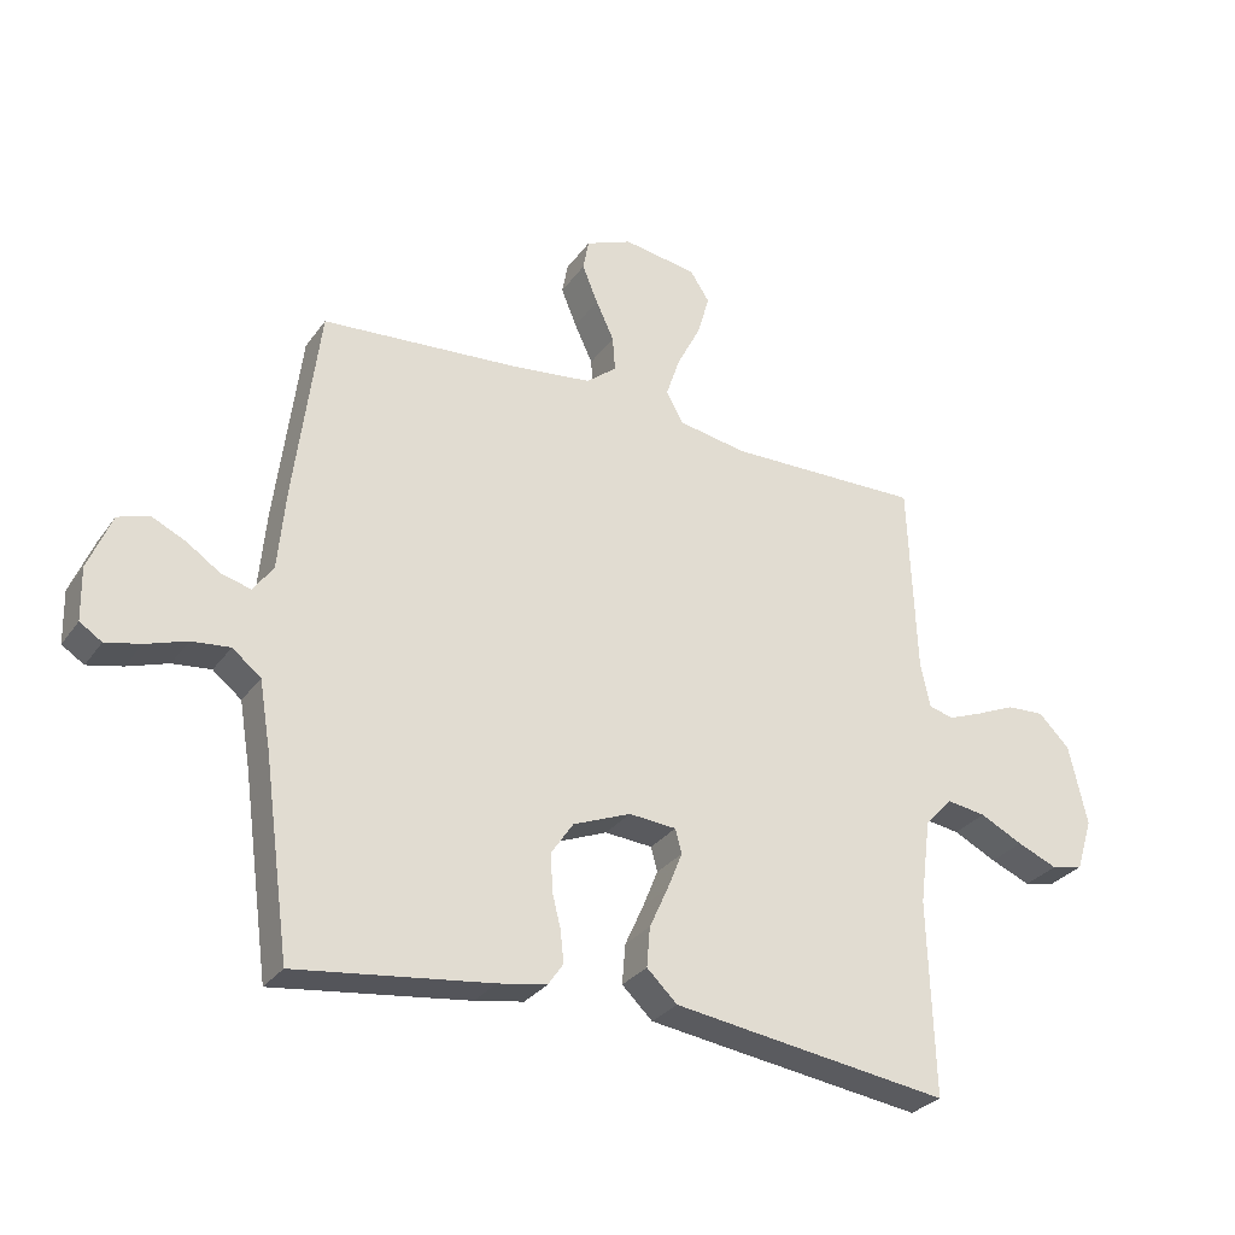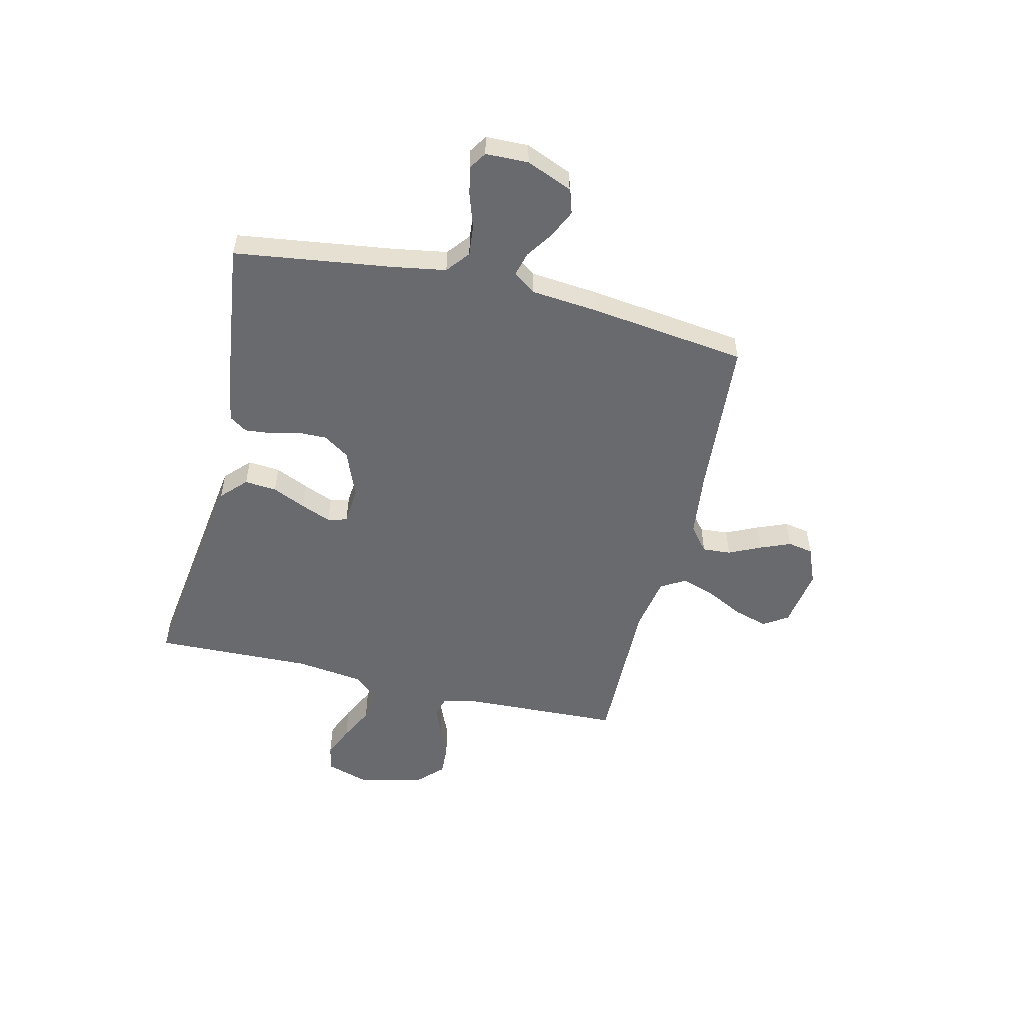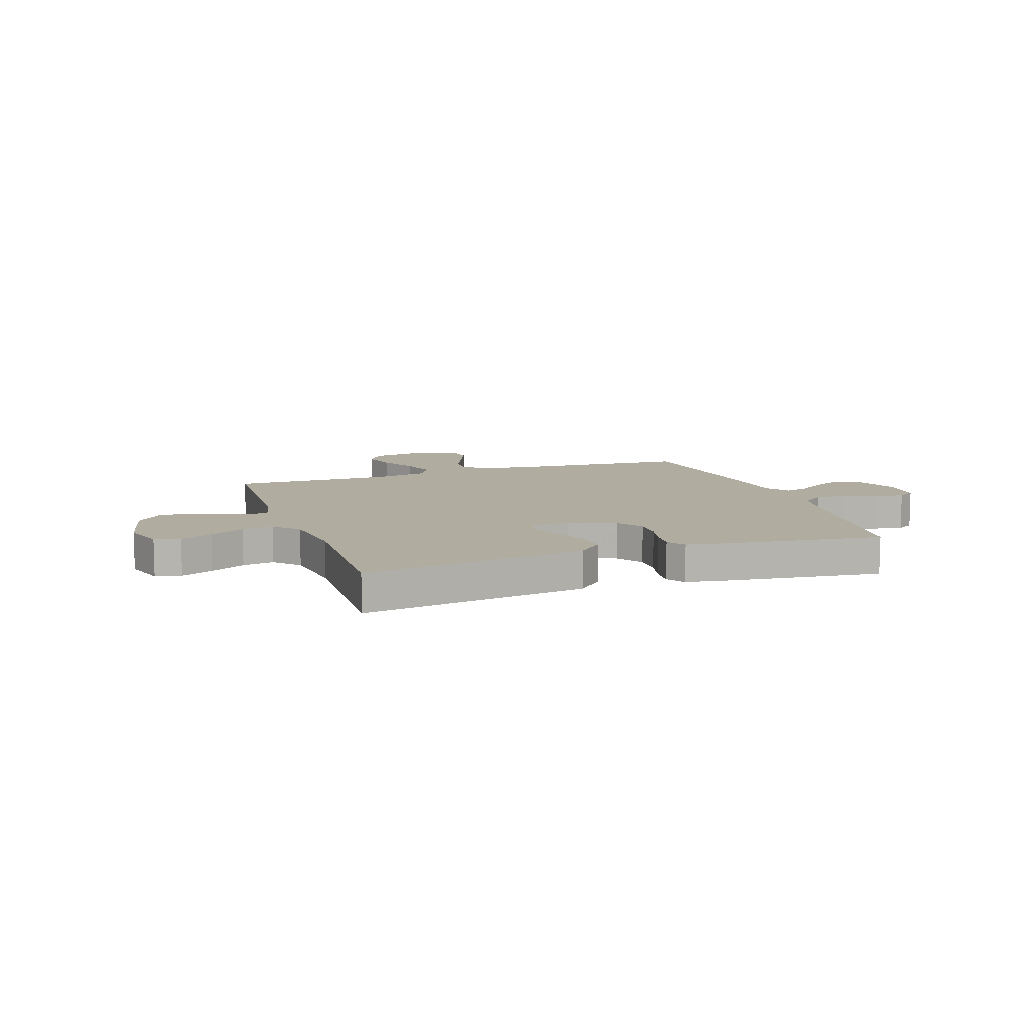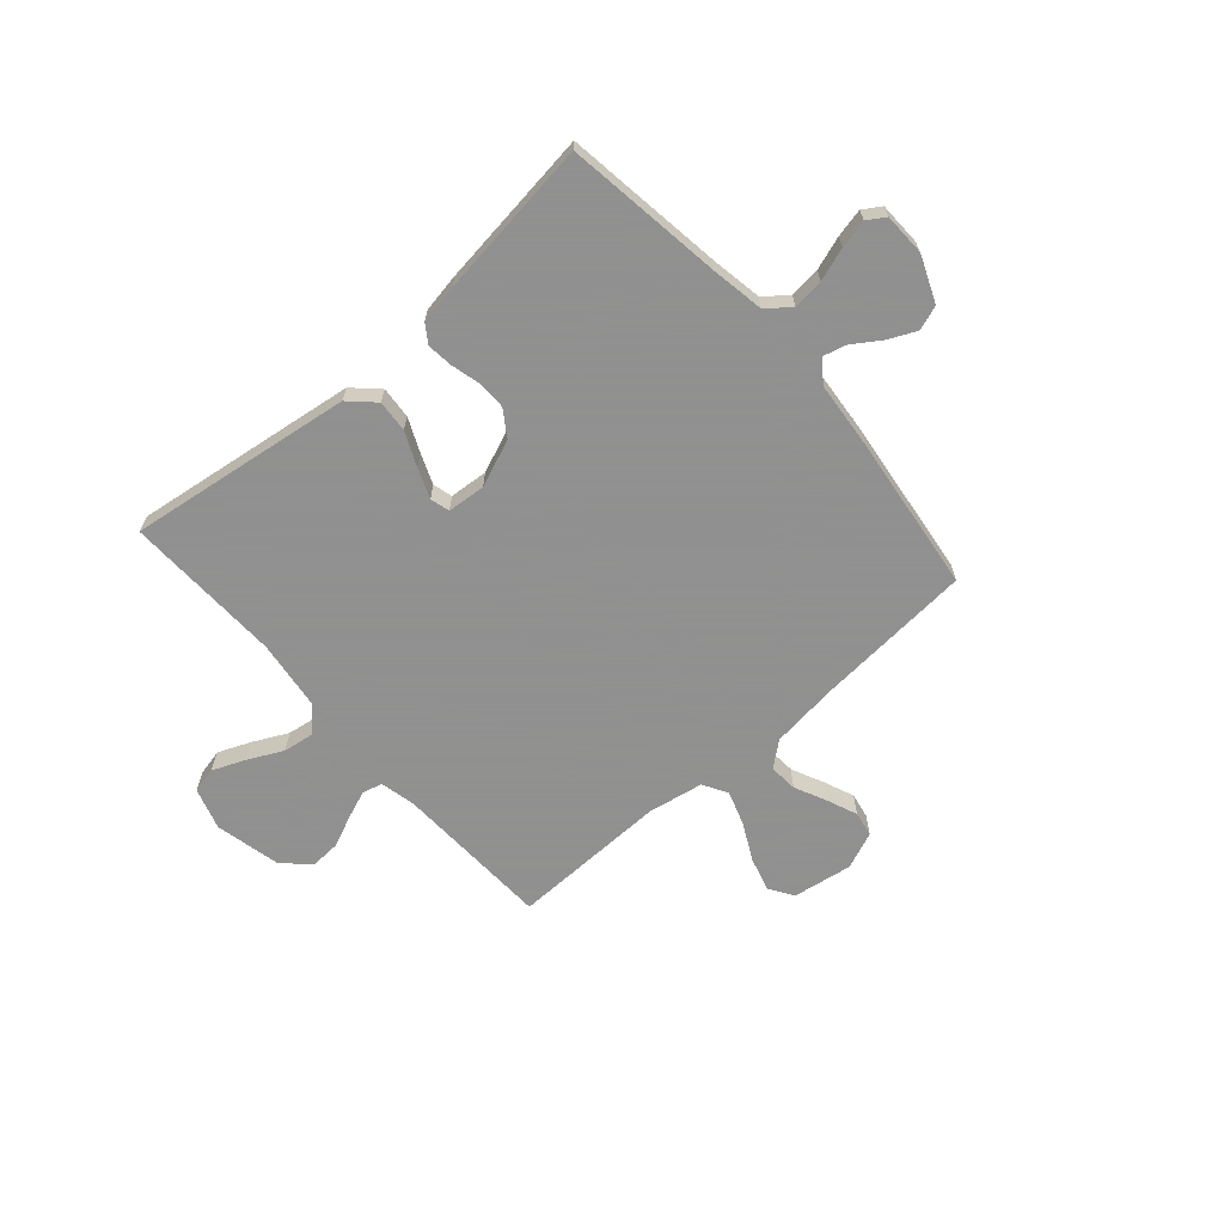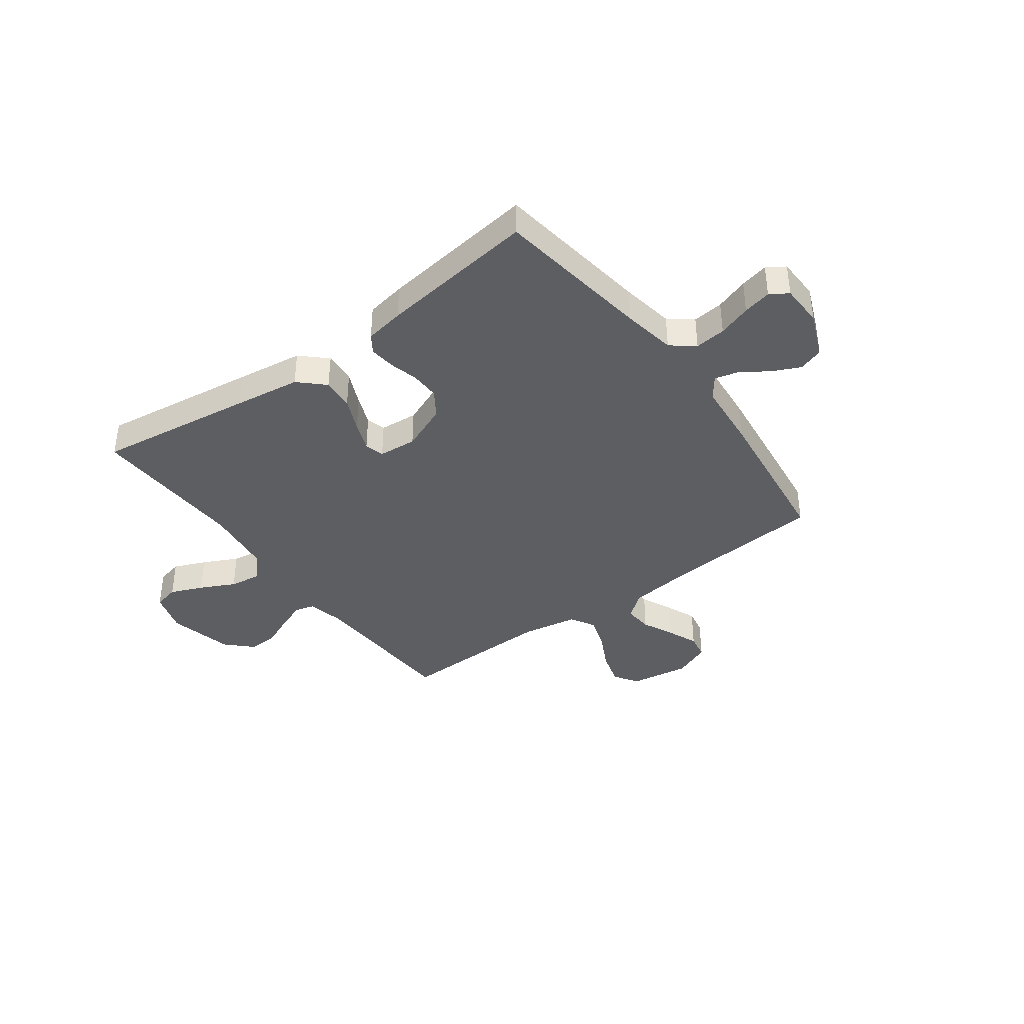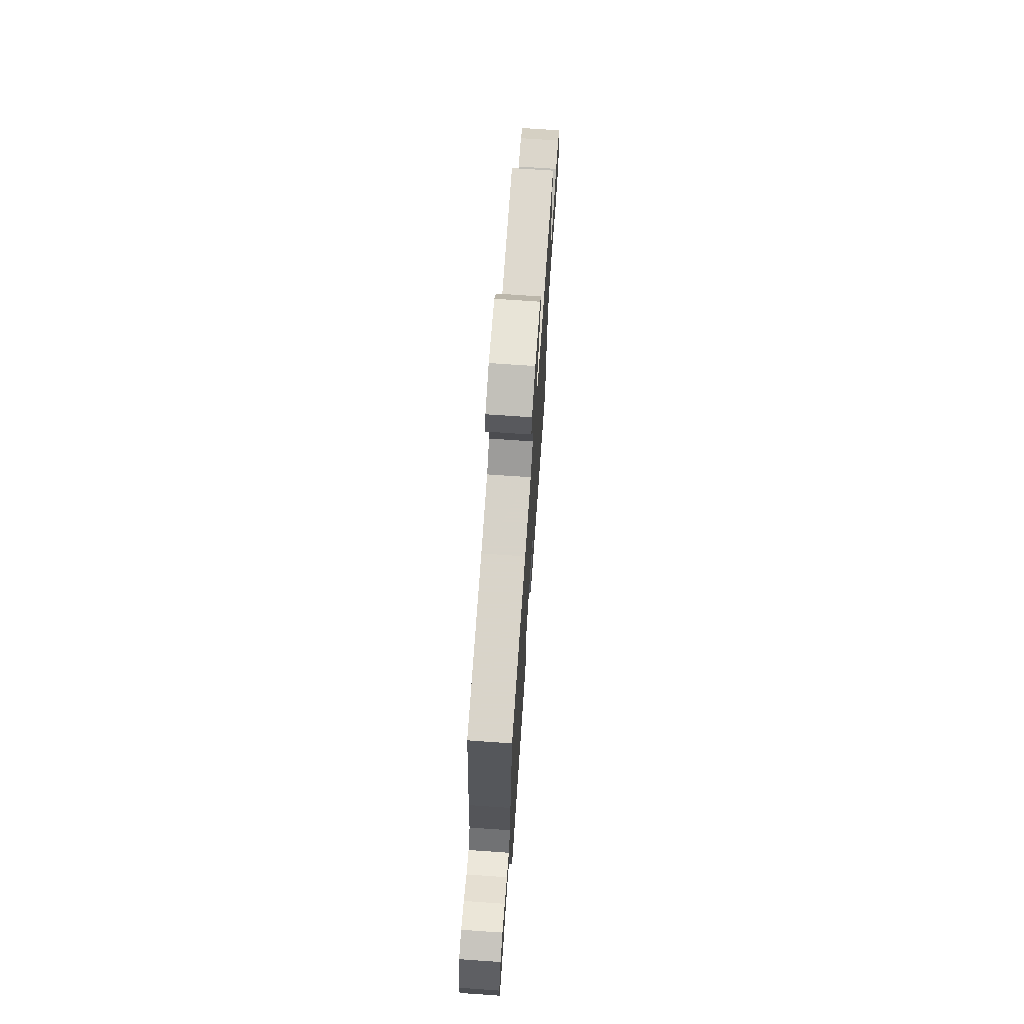
<metadata>
{"format":"obj","ext":"obj","renderer":"f3d","projection":"perspective","resolution":1024,"background":"white","views":[{"elev":-29.5,"azim":-28.7,"up":"+Z"},{"elev":-53.1,"azim":-103.4,"up":"+Y"},{"elev":10.1,"azim":160.9,"up":"+Y"},{"elev":-65.8,"azim":-138.7,"up":"+Y"},{"elev":-38.9,"azim":-143.5,"up":"+Y"},{"elev":70.6,"azim":-86.0,"up":"+Z"}]}
</metadata>
<code>
v 0.5 0.07 -0.5
v 0.2 0.07 -0.458
v 0.073 0.07 -0.44
v 0.026 0.07 -0.395
v 0.031 0.07 -0.334
v 0.06 0.07 -0.27
v 0.083 0.07 -0.213
v 0.073 0.07 -0.176
v 0 0.07 -0.17
v -0.089 0.07 -0.206
v -0.122 0.07 -0.255
v -0.121 0.07 -0.311
v -0.107 0.07 -0.366
v -0.102 0.07 -0.415
v -0.125 0.07 -0.449
v -0.2 0.07 -0.462
v -0.5 0.07 -0.5
v -0.541 0.07 -0.2
v -0.558 0.07 -0.099
v -0.602 0.07 -0.064
v -0.661 0.07 -0.07
v -0.724 0.07 -0.091
v -0.778 0.07 -0.103
v -0.812 0.07 -0.081
v -0.814 0.07 0
v -0.778 0.07 0.087
v -0.731 0.07 0.103
v -0.678 0.07 0.078
v -0.626 0.07 0.043
v -0.581 0.07 0.031
v -0.55 0.07 0.073
v -0.538 0.07 0.2
v -0.5 0.07 0.5
v -0.2 0.07 0.522
v -0.071 0.07 0.537
v -0.024 0.07 0.575
v -0.028 0.07 0.629
v -0.056 0.07 0.689
v -0.08 0.07 0.748
v -0.071 0.07 0.796
v 0 0.07 0.825
v 0.114 0.07 0.807
v 0.144 0.07 0.761
v 0.125 0.07 0.696
v 0.089 0.07 0.626
v 0.067 0.07 0.561
v 0.094 0.07 0.514
v 0.2 0.07 0.495
v 0.5 0.07 0.5
v 0.512 0.07 0.2
v 0.527 0.07 0.132
v 0.565 0.07 0.122
v 0.619 0.07 0.143
v 0.679 0.07 0.169
v 0.737 0.07 0.172
v 0.785 0.07 0.124
v 0.813 0.07 0
v 0.788 0.07 -0.08
v 0.739 0.07 -0.091
v 0.677 0.07 -0.065
v 0.611 0.07 -0.032
v 0.551 0.07 -0.023
v 0.508 0.07 -0.069
v 0.491 0.07 -0.2
v 0.5 0 -0.5
v 0.2 0 -0.458
v 0.073 0 -0.44
v 0.026 0 -0.395
v 0.031 0 -0.334
v 0.06 0 -0.27
v 0.083 0 -0.213
v 0.073 0 -0.176
v 0 0 -0.17
v -0.089 0 -0.206
v -0.122 0 -0.255
v -0.121 0 -0.311
v -0.107 0 -0.366
v -0.102 0 -0.415
v -0.125 0 -0.449
v -0.2 0 -0.462
v -0.5 0 -0.5
v -0.541 0 -0.2
v -0.558 0 -0.099
v -0.602 0 -0.064
v -0.661 0 -0.07
v -0.724 0 -0.091
v -0.778 0 -0.103
v -0.812 0 -0.081
v -0.814 0 0
v -0.778 0 0.087
v -0.731 0 0.103
v -0.678 0 0.078
v -0.626 0 0.043
v -0.581 0 0.031
v -0.55 0 0.073
v -0.538 0 0.2
v -0.5 0 0.5
v -0.2 0 0.522
v -0.071 0 0.537
v -0.024 0 0.575
v -0.028 0 0.629
v -0.056 0 0.689
v -0.08 0 0.748
v -0.071 0 0.796
v 0 0 0.825
v 0.114 0 0.807
v 0.144 0 0.761
v 0.125 0 0.696
v 0.089 0 0.626
v 0.067 0 0.561
v 0.094 0 0.514
v 0.2 0 0.495
v 0.5 0 0.5
v 0.512 0 0.2
v 0.527 0 0.132
v 0.565 0 0.122
v 0.619 0 0.143
v 0.679 0 0.169
v 0.737 0 0.172
v 0.785 0 0.124
v 0.813 0 0
v 0.788 0 -0.08
v 0.739 0 -0.091
v 0.677 0 -0.065
v 0.611 0 -0.032
v 0.551 0 -0.023
v 0.508 0 -0.069
v 0.491 0 -0.2
f 59 60 61
f 58 59 61
f 57 58 61
f 56 57 61
f 55 56 61
f 54 55 61
f 53 54 61
f 52 53 61 62
f 51 52 62 63
f 48 49 50
f 51 63 64
f 50 51 64
f 48 50 64
f 47 48 64
f 43 44 45
f 42 43 45
f 41 42 45
f 40 41 45
f 39 40 45
f 38 39 45
f 37 38 45
f 36 37 45 46
f 64 1 2
f 47 64 2
f 46 47 2
f 36 46 2
f 35 36 2
f 31 32 33 34
f 27 28 29
f 26 27 29
f 25 26 29
f 24 25 29
f 23 24 29
f 22 23 29
f 21 22 29
f 20 21 29 30
f 31 34 35
f 30 31 35
f 20 30 35
f 19 20 35
f 16 17 18
f 15 16 18
f 14 15 18
f 13 14 18
f 12 13 18
f 4 5 6
f 3 4 6
f 2 3 6
f 2 6 7
f 35 2 7 8
f 11 12 18 19
f 10 11 19 35
f 9 10 35
f 8 9 35
f 125 124 123
f 125 123 122
f 125 122 121
f 125 121 120
f 125 120 119
f 125 119 118
f 125 118 117
f 126 125 117 116
f 127 126 116 115
f 114 113 112
f 128 127 115
f 128 115 114
f 128 114 112
f 128 112 111
f 109 108 107
f 109 107 106
f 109 106 105
f 109 105 104
f 109 104 103
f 109 103 102
f 109 102 101
f 110 109 101 100
f 66 65 128
f 66 128 111
f 66 111 110
f 66 110 100
f 66 100 99
f 98 97 96 95
f 93 92 91
f 93 91 90
f 93 90 89
f 93 89 88
f 93 88 87
f 93 87 86
f 93 86 85
f 94 93 85 84
f 99 98 95
f 99 95 94
f 99 94 84
f 99 84 83
f 82 81 80
f 82 80 79
f 82 79 78
f 82 78 77
f 82 77 76
f 70 69 68
f 70 68 67
f 70 67 66
f 71 70 66
f 72 71 66 99
f 83 82 76 75
f 99 83 75 74
f 99 74 73
f 99 73 72
f 1 65 66 2
f 2 66 67 3
f 3 67 68 4
f 4 68 69 5
f 5 69 70 6
f 6 70 71 7
f 7 71 72 8
f 8 72 73 9
f 9 73 74 10
f 10 74 75 11
f 11 75 76 12
f 12 76 77 13
f 13 77 78 14
f 14 78 79 15
f 15 79 80 16
f 16 80 81 17
f 17 81 82 18
f 18 82 83 19
f 19 83 84 20
f 20 84 85 21
f 21 85 86 22
f 22 86 87 23
f 23 87 88 24
f 24 88 89 25
f 25 89 90 26
f 26 90 91 27
f 27 91 92 28
f 28 92 93 29
f 29 93 94 30
f 30 94 95 31
f 31 95 96 32
f 32 96 97 33
f 33 97 98 34
f 34 98 99 35
f 35 99 100 36
f 36 100 101 37
f 37 101 102 38
f 38 102 103 39
f 39 103 104 40
f 40 104 105 41
f 41 105 106 42
f 42 106 107 43
f 43 107 108 44
f 44 108 109 45
f 45 109 110 46
f 46 110 111 47
f 47 111 112 48
f 48 112 113 49
f 49 113 114 50
f 50 114 115 51
f 51 115 116 52
f 52 116 117 53
f 53 117 118 54
f 54 118 119 55
f 55 119 120 56
f 56 120 121 57
f 57 121 122 58
f 58 122 123 59
f 59 123 124 60
f 60 124 125 61
f 61 125 126 62
f 62 126 127 63
f 63 127 128 64
f 64 128 65 1

</code>
